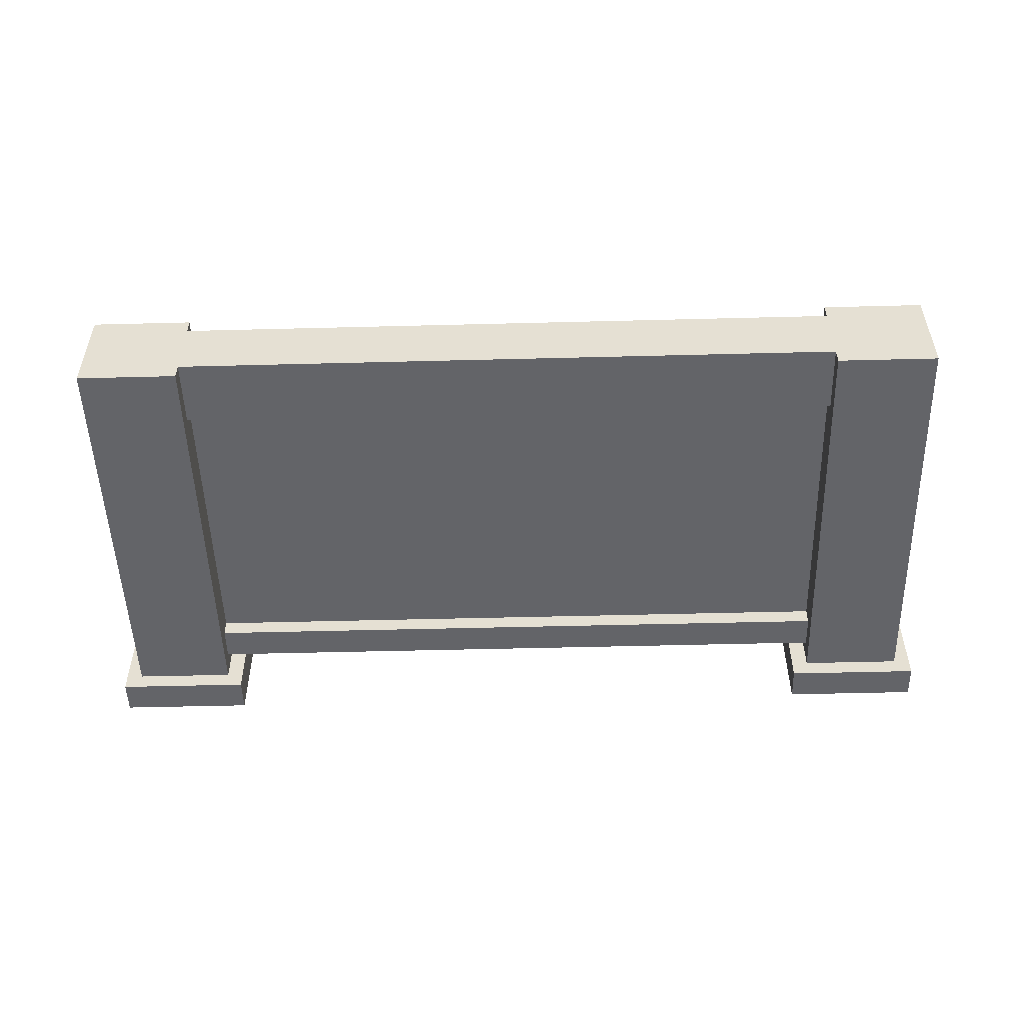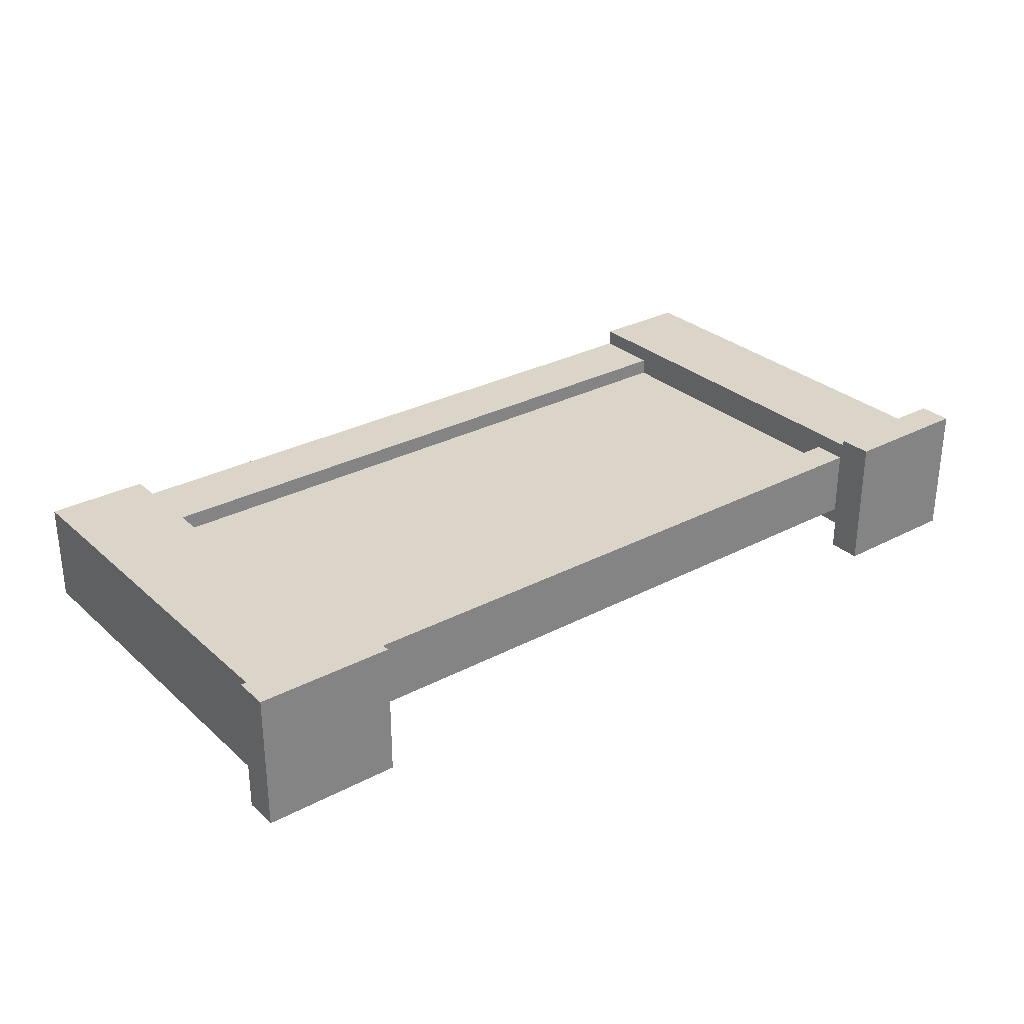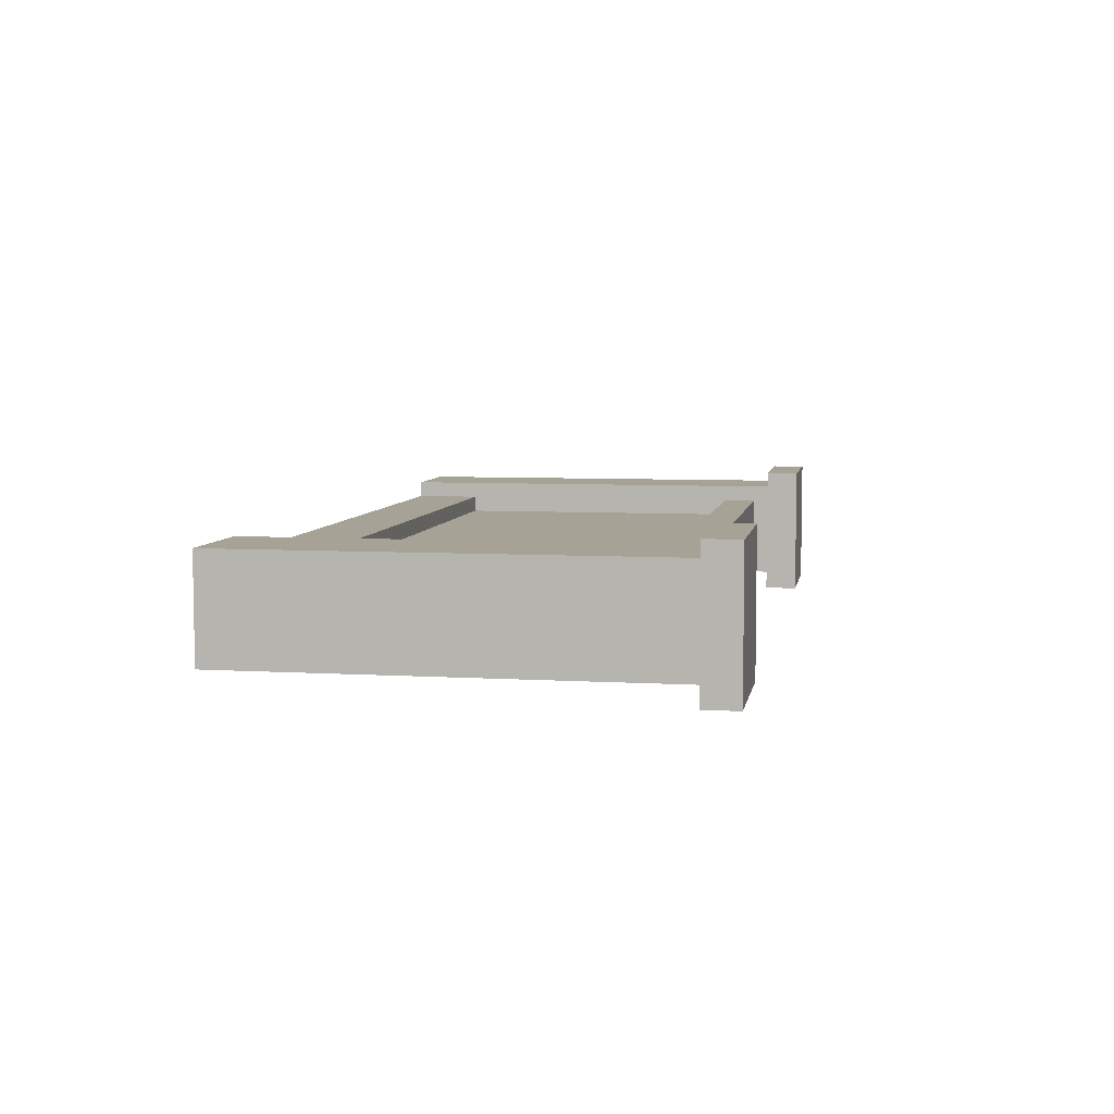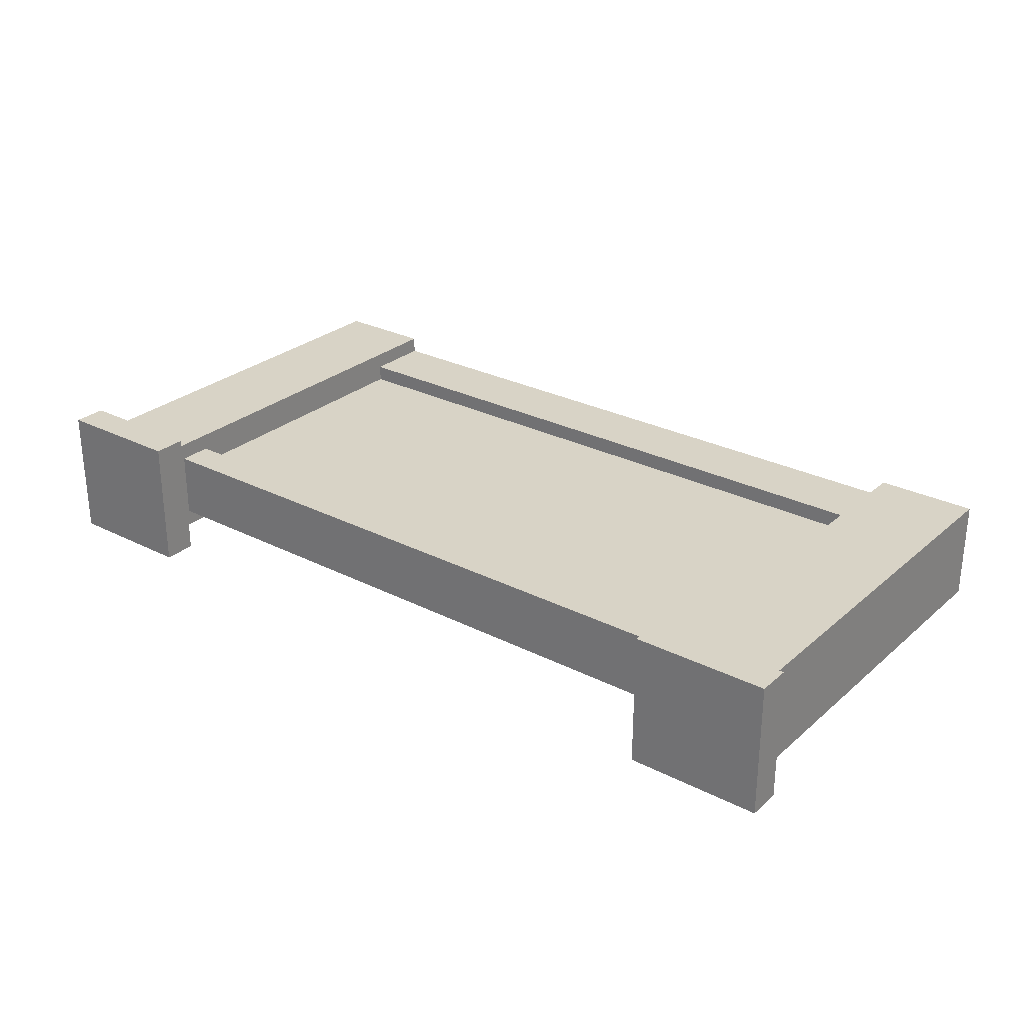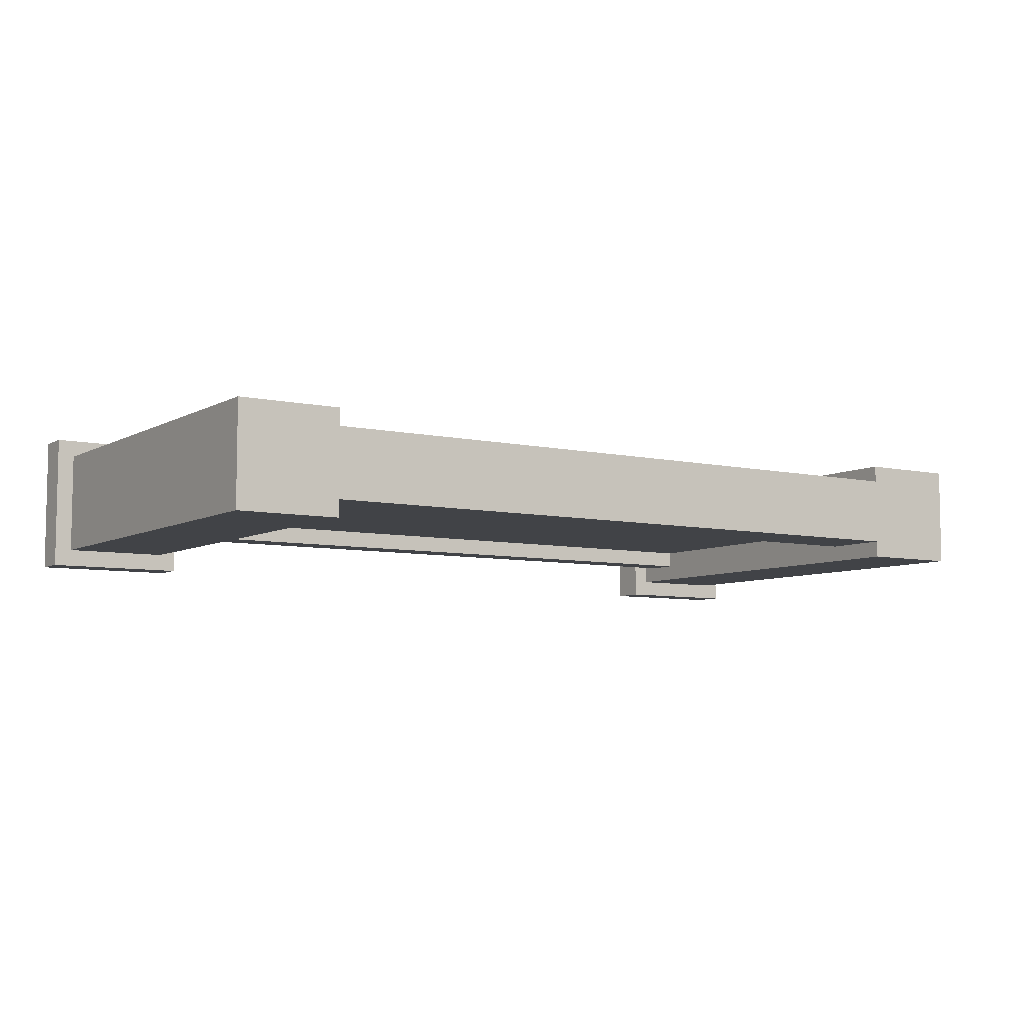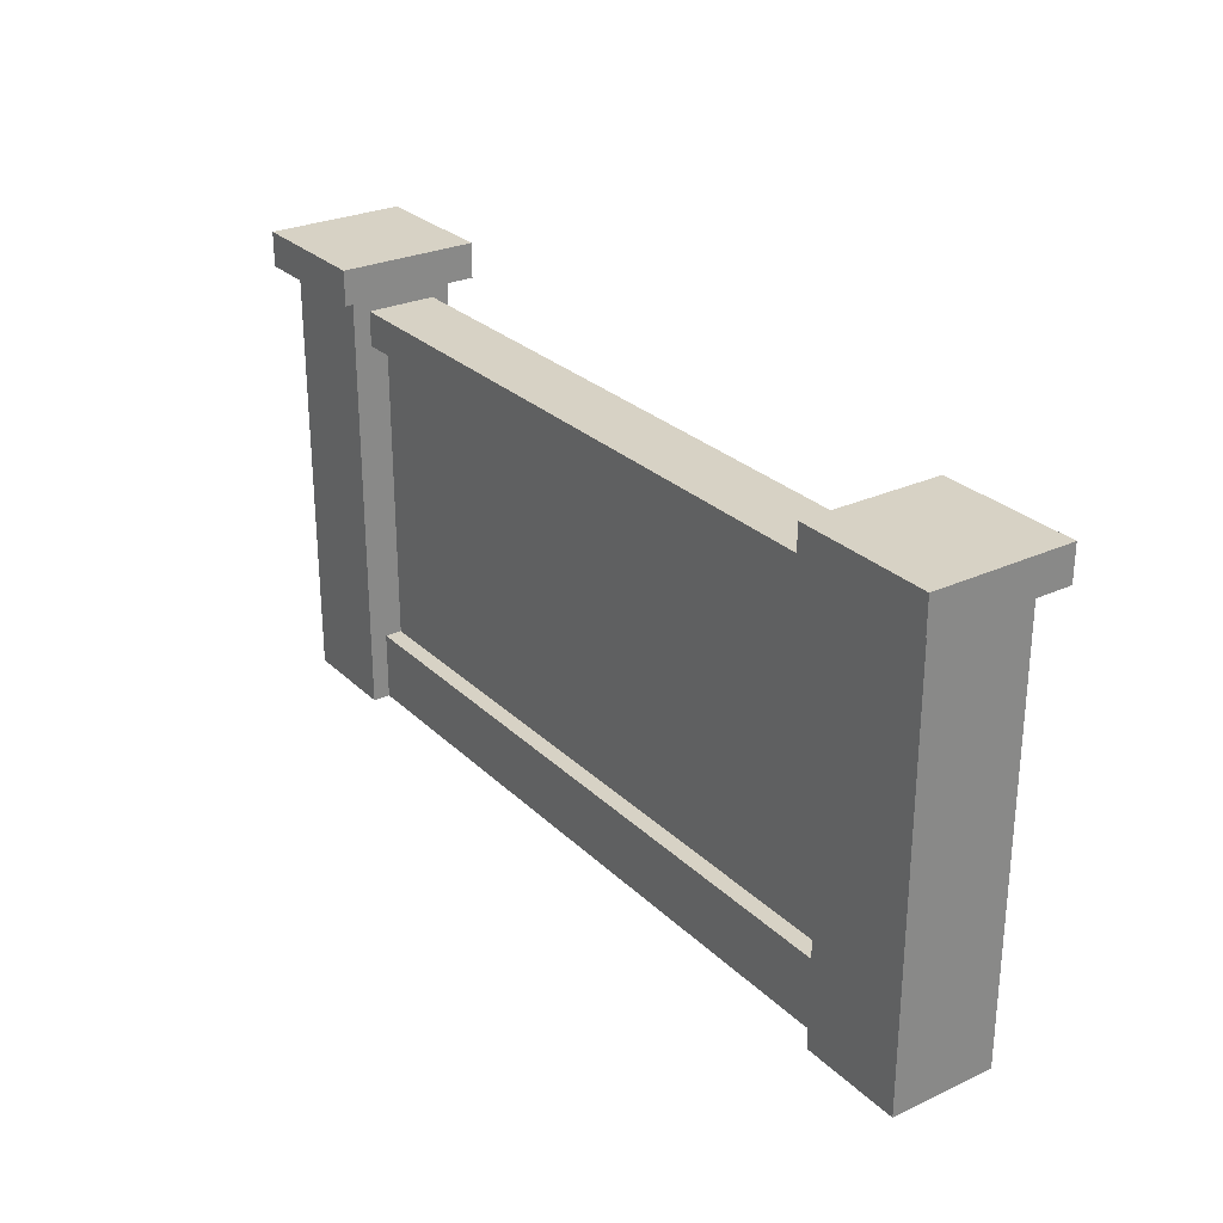
<metadata>
{"format":"obj","ext":"obj","renderer":"f3d","projection":"perspective","resolution":1024,"background":"white","views":[{"elev":-51.3,"azim":1.6,"up":"+Z"},{"elev":29.4,"azim":142.2,"up":"+Z"},{"elev":6.3,"azim":100.0,"up":"+Z"},{"elev":27.8,"azim":-142.2,"up":"+Z"},{"elev":-6.9,"azim":-33.3,"up":"+Z"},{"elev":27.5,"azim":54.8,"up":"+Y"}]}
</metadata>
<code>
g default
v -5.1 4.9 0.7
v -5.1 -0.1 0.7
v -5.1 -0.1 -0.5
v -5.1 4.9 -0.5
v 4.1 0.7 0.5
v 4.1 4.9 0.7
v 4.1 -0.1 0.7
v 4.1 0.7 0.5
v 4.1 4.3 0.5
v 4.1 0.7 0.5
v 4.1 -0.1 0.5
v 4.1 4.3 0.5
v 4.1 4.7 0.5
v 4.1 4.7 0.5
v 4.1 4.9 -0.5
v 4.1 4.7 0.5
v 4.1 4.7 -0.3
v 4.1 4.3 -0.3
v 4.1 4.7 -0.3
v 4.1 4.3 -0.3
v 4.1 0.7 -0.3
v 4.1 -0.1 -0.5
v 4.1 0.7 -0.3
v 4.1 0.7 -0.3
v 4.1 -0.1 -0.3
v 4.1 4.3 0.5
v 4.1 0.7 0.5
v 4.1 0.7 0.3
v 4.1 4.3 0.3
v 4.1 4.3 -0.1
v 4.1 0.7 -0.3
v 4.1 4.3 -0.3
v 4.1 0.7 -0.1
v -5.3 5.3 0.9
v -5.3 4.9 0.9
v -5.3 4.9 -0.7
v -5.3 5.3 -0.7
v 3.9 5.3 0.9
v 3.9 4.9 0.9
v 3.9 4.9 -0.7
v 3.9 5.3 -0.7
v -3.7 4.9 -0.7
v -3.7 4.9 0.9
v -3.7 5.3 0.9
v -3.7 5.3 -0.7
v 5.5 4.9 -0.7
v 5.5 4.9 0.9
v 5.5 5.3 0.9
v 5.5 5.3 -0.7
v -3.9 -0.1 0.7
v -3.9 4.9 0.7
v -3.9 0.7 0.5
v -3.9 4.3 0.5
v -3.9 0.7 0.5
v -3.9 -0.1 0.5
v -3.9 0.7 0.5
v -3.9 4.7 0.5
v -3.9 4.3 0.5
v -3.9 4.9 -0.5
v -3.9 4.7 0.5
v -3.9 4.7 -0.3
v -3.9 4.7 0.5
v -3.9 4.7 -0.3
v -3.9 4.3 -0.3
v -3.9 0.7 -0.3
v -3.9 4.3 -0.3
v -3.9 0.7 -0.3
v -3.9 -0.1 -0.5
v -3.9 -0.1 -0.3
v -3.9 0.7 -0.3
v -3.9 0.7 0.3
v -3.9 0.7 0.5
v -3.9 4.3 0.5
v -3.9 4.3 0.3
v -3.9 4.3 -0.3
v -3.9 0.7 -0.3
v -3.9 4.3 -0.1
v -3.9 0.7 -0.1
v 5.3 -0.1 -0.5
v 5.3 -0.1 0.7
v 5.3 4.9 0.7
v 5.3 4.9 -0.5
v 4.1 -0.1 0.5
v 4.1 -0.1 0.7
v 5.3 -0.1 0.7
v 5.3 -0.1 -0.5
v 4.1 -0.1 0.5
v 4.1 -0.1 -0.3
v 4.1 -0.1 0.5
v 4.1 -0.1 -0.5
v 4.1 -0.1 -0.3
v 4.1 -0.1 -0.3
v -3.9 -0.1 -0.3
v 4.1 -0.1 0.5
v -3.9 -0.1 0.5
v -3.9 -0.1 -0.3
v -5.1 -0.1 -0.5
v -3.9 -0.1 0.5
v -3.9 -0.1 -0.5
v -3.9 -0.1 -0.3
v -3.9 -0.1 0.5
v -5.1 -0.1 0.7
v -3.9 -0.1 0.7
v -3.9 -0.1 0.5
v 5.3 4.9 0.7
v 3.9 4.9 0.9
v 5.5 4.9 0.9
v 4.1 4.9 0.7
v 5.3 4.9 0.7
v 5.5 4.9 -0.7
v 5.3 4.9 0.7
v 3.9 4.9 -0.7
v 4.1 4.9 0.7
v 5.3 4.9 -0.5
v 5.3 4.9 -0.5
v 5.3 4.9 0.7
v 4.1 4.9 -0.5
v 4.1 4.9 0.7
v 5.3 4.9 -0.5
v 4.1 4.9 -0.5
v -3.9 4.9 0.7
v -5.3 4.9 0.9
v -3.7 4.9 0.9
v -5.1 4.9 0.7
v -3.9 4.9 0.7
v -3.7 4.9 -0.7
v -3.9 4.9 0.7
v -5.3 4.9 -0.7
v -5.1 4.9 0.7
v -3.9 4.9 -0.5
v -3.9 4.9 -0.5
v -3.9 4.9 0.7
v -5.1 4.9 -0.5
v -5.1 4.9 0.7
v -3.9 4.9 -0.5
v -5.1 4.9 -0.5
v -3.9 4.3 0.3
v -3.9 4.3 0.5
v 4.1 4.3 0.5
v 4.1 4.3 0.3
v -3.9 4.3 -0.3
v -3.9 4.3 -0.1
v 4.1 4.3 -0.1
v 4.1 4.3 -0.3
v 5.5 5.3 0.9
v 3.9 5.3 0.9
v 3.9 5.3 -0.7
v 5.5 5.3 -0.7
v -3.7 5.3 0.9
v -5.3 5.3 0.9
v -5.3 5.3 -0.7
v -3.7 5.3 -0.7
v 4.1 4.7 0.5
v -3.9 4.7 0.5
v -3.9 4.7 -0.3
v 4.1 4.7 -0.3
v 4.1 0.7 0.5
v -3.9 0.7 0.5
v -3.9 0.7 0.3
v 4.1 0.7 0.3
v 4.1 0.7 -0.1
v -3.9 0.7 -0.1
v -3.9 0.7 -0.3
v 4.1 0.7 -0.3
v 4.1 0.7 0.3
v -3.9 0.7 0.3
v -3.9 4.3 0.3
v 4.1 4.3 0.3
v 4.1 -0.1 0.5
v -3.9 -0.1 0.5
v -3.9 0.7 0.5
v 4.1 0.7 0.5
v 4.1 4.3 0.5
v -3.9 4.3 0.5
v -3.9 4.7 0.5
v 4.1 4.7 0.5
v 5.3 -0.1 0.7
v 4.1 -0.1 0.7
v 4.1 4.9 0.7
v 5.3 4.9 0.7
v -3.9 -0.1 0.7
v -5.1 -0.1 0.7
v -5.1 4.9 0.7
v -3.9 4.9 0.7
v 5.5 4.9 0.9
v 3.9 4.9 0.9
v 3.9 5.3 0.9
v 5.5 5.3 0.9
v -3.7 4.9 0.9
v -5.3 4.9 0.9
v -5.3 5.3 0.9
v -3.7 5.3 0.9
v -3.9 4.3 -0.1
v -3.9 0.7 -0.1
v 4.1 0.7 -0.1
v 4.1 4.3 -0.1
v 3.9 5.3 -0.7
v 3.9 4.9 -0.7
v 5.5 4.9 -0.7
v 5.5 5.3 -0.7
v -5.3 5.3 -0.7
v -5.3 4.9 -0.7
v -3.7 4.9 -0.7
v -3.7 5.3 -0.7
v 4.1 4.9 -0.5
v 4.1 -0.1 -0.5
v 5.3 -0.1 -0.5
v 5.3 4.9 -0.5
v -5.1 4.9 -0.5
v -5.1 -0.1 -0.5
v -3.9 -0.1 -0.5
v -3.9 4.9 -0.5
v -3.9 0.7 -0.3
v -3.9 -0.1 -0.3
v 4.1 -0.1 -0.3
v 4.1 0.7 -0.3
v -3.9 4.7 -0.3
v -3.9 4.3 -0.3
v 4.1 4.3 -0.3
v 4.1 4.7 -0.3
f 3 2 1
f 4 3 1
f 7 6 5
f 9 8 6
f 11 7 10
f 13 12 6
f 15 14 6
f 17 16 15
f 19 15 18
f 21 20 15
f 23 15 22
f 22 25 24
f 28 27 26
f 29 28 26
f 32 31 30
f 31 33 30
f 36 35 34
f 37 36 34
f 40 39 38
f 41 40 38
f 44 43 42
f 44 42 45
f 48 47 46
f 48 46 49
f 52 51 50
f 51 54 53
f 56 50 55
f 51 58 57
f 51 60 59
f 59 62 61
f 64 59 63
f 59 66 65
f 68 59 67
f 70 69 68
f 73 72 71
f 73 71 74
f 77 76 75
f 77 78 76
f 81 80 79
f 81 79 82
f 85 84 83
f 85 87 86
f 86 89 88
f 86 91 90
f 94 93 92
f 94 95 93
f 98 97 96
f 100 97 99
f 102 97 101
f 102 104 103
f 107 106 105
f 109 106 108
f 107 111 110
f 113 106 112
f 114 112 110
f 110 116 115
f 118 112 117
f 120 112 119
f 123 122 121
f 125 122 124
f 123 127 126
f 129 122 128
f 130 128 126
f 126 132 131
f 134 128 133
f 136 128 135
f 139 138 137
f 139 137 140
f 143 142 141
f 143 141 144
f 147 146 145
f 148 147 145
f 151 150 149
f 152 151 149
f 155 154 153
f 156 155 153
f 159 158 157
f 160 159 157
f 163 162 161
f 164 163 161
f 167 166 165
f 168 167 165
f 171 170 169
f 172 171 169
f 175 174 173
f 176 175 173
f 179 178 177
f 180 179 177
f 183 182 181
f 184 183 181
f 187 186 185
f 188 187 185
f 191 190 189
f 192 191 189
f 195 194 193
f 195 193 196
f 199 198 197
f 199 197 200
f 203 202 201
f 203 201 204
f 207 206 205
f 207 205 208
f 211 210 209
f 211 209 212
f 215 214 213
f 215 213 216
f 219 218 217
f 219 217 220

</code>
